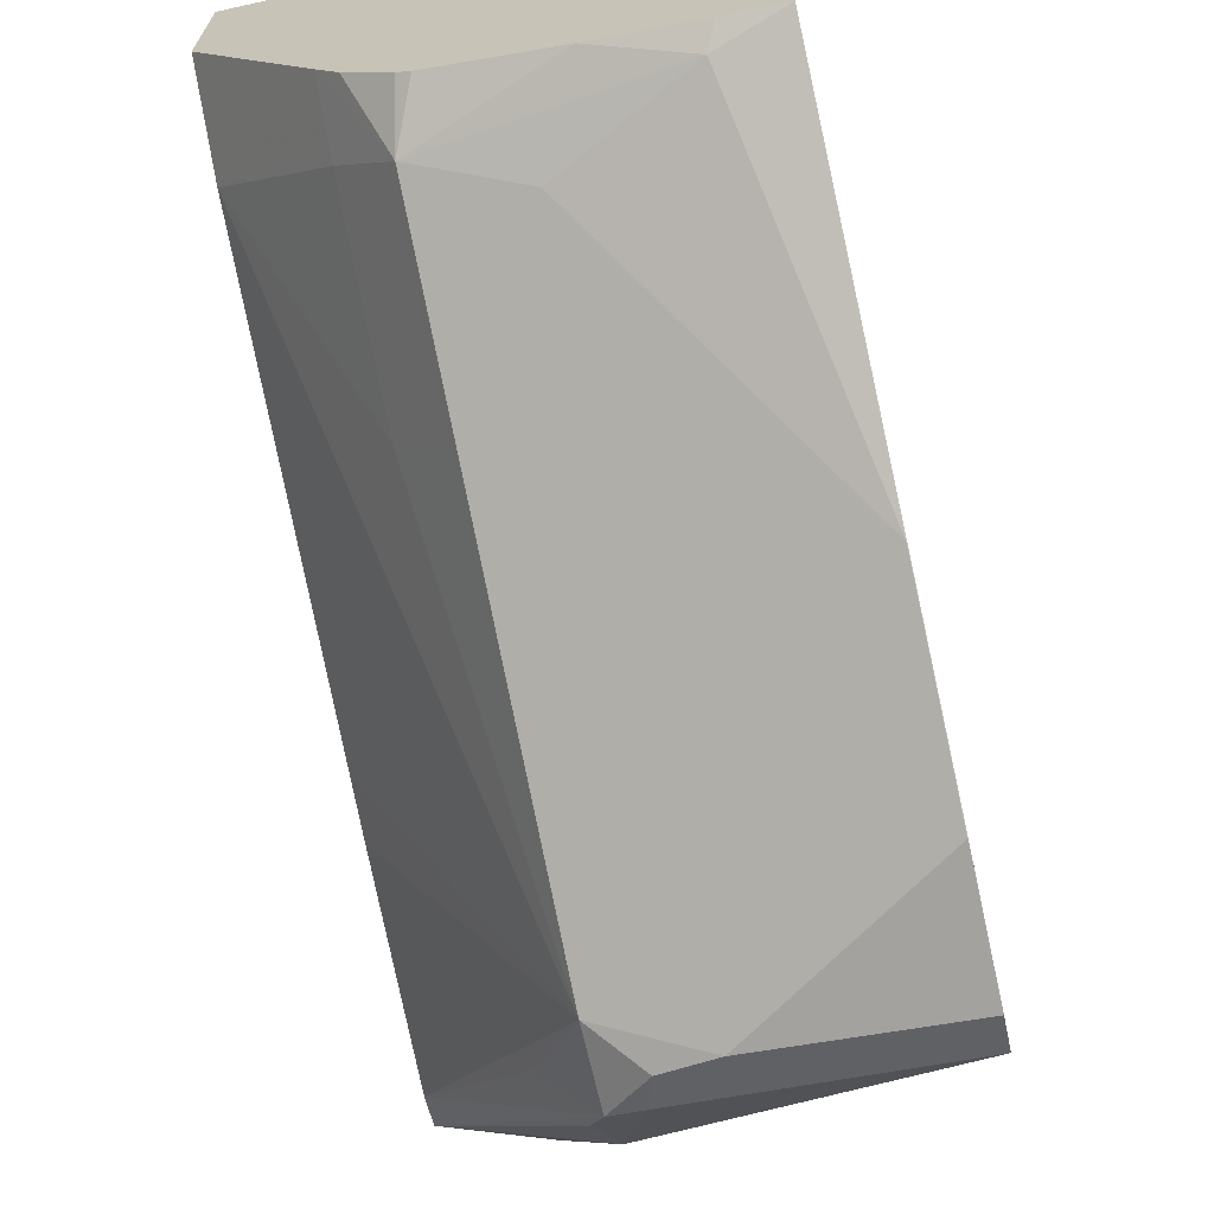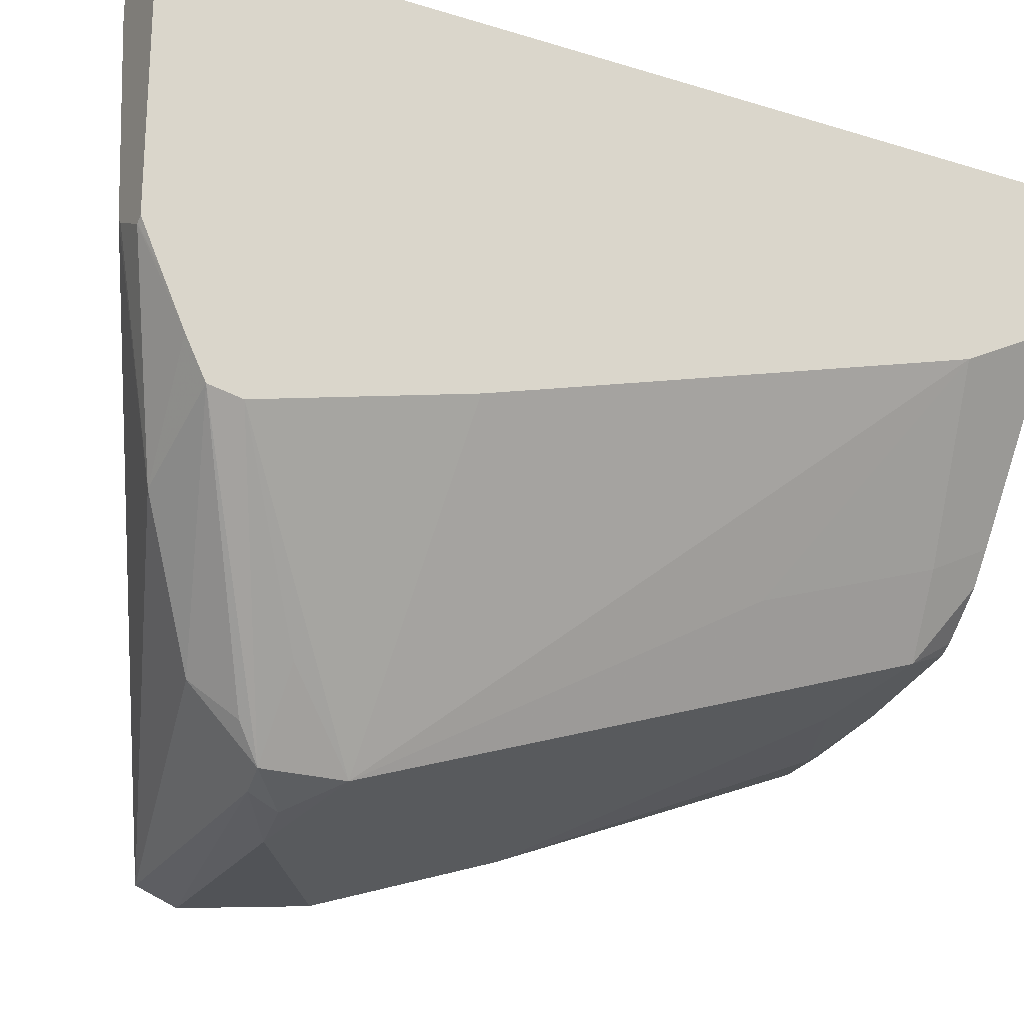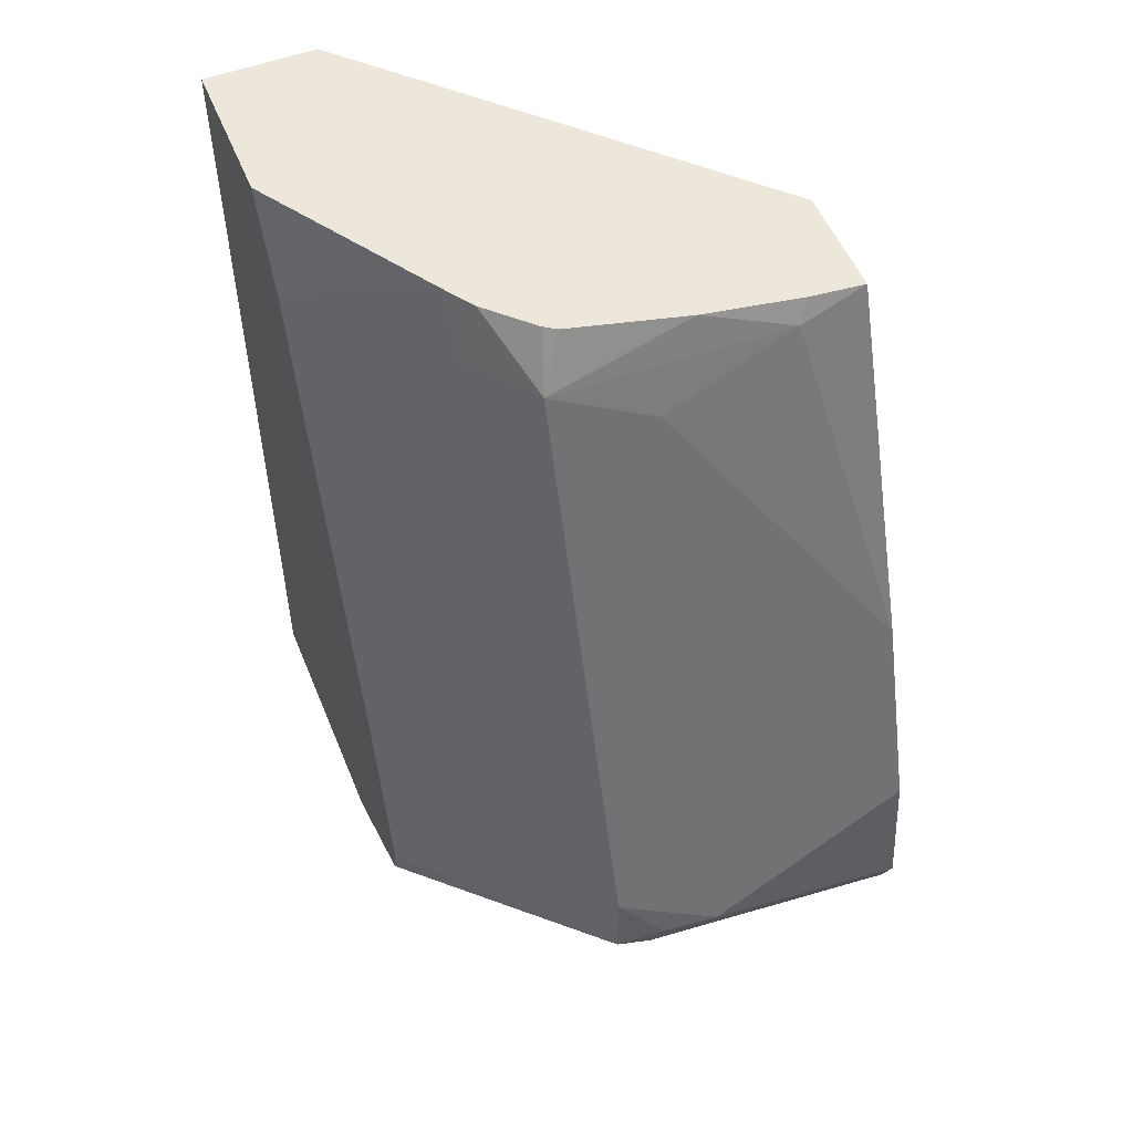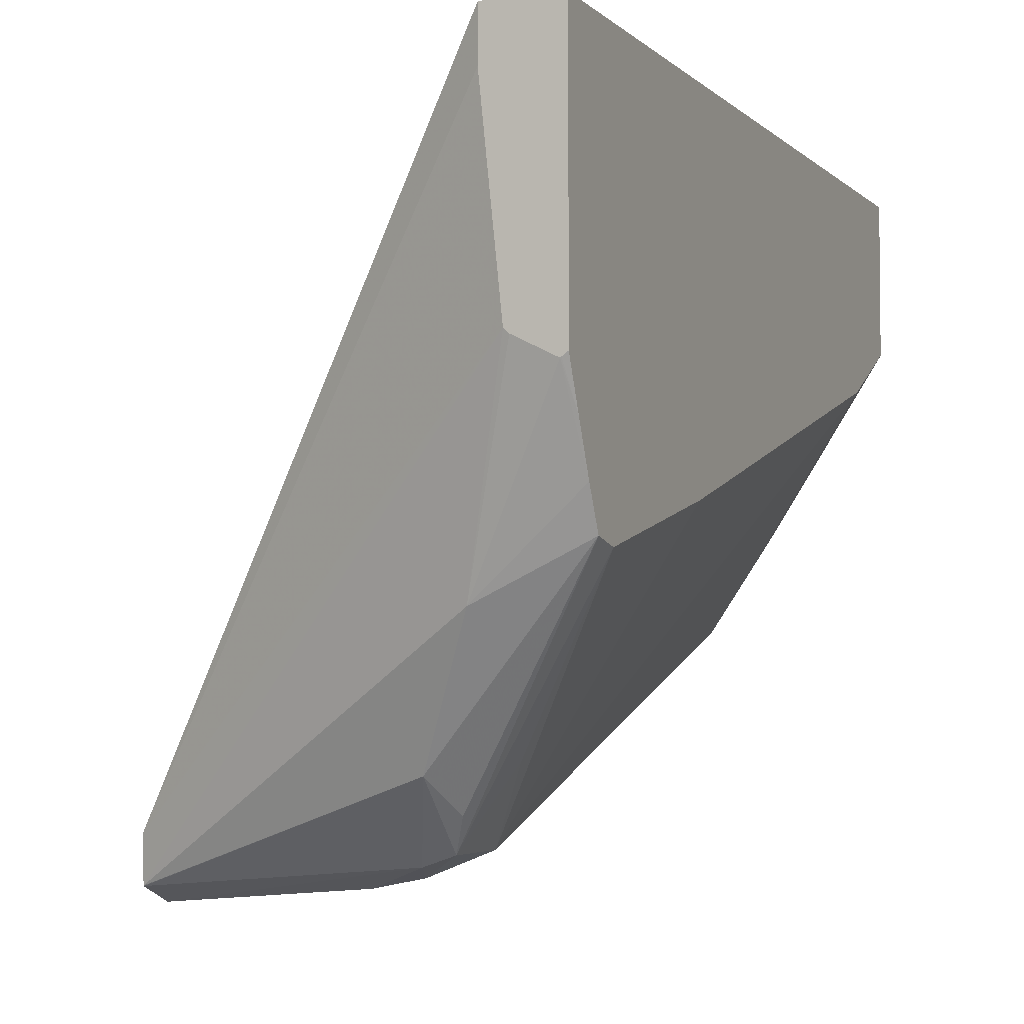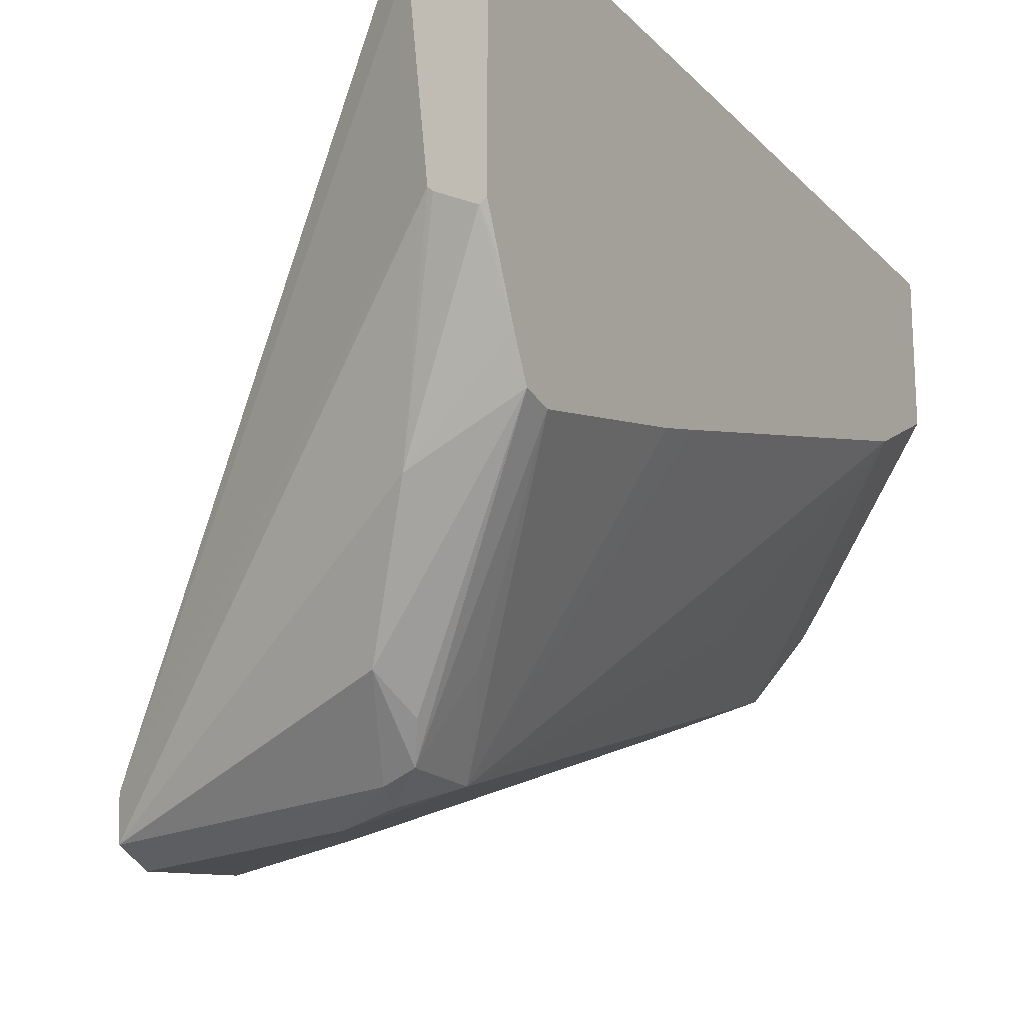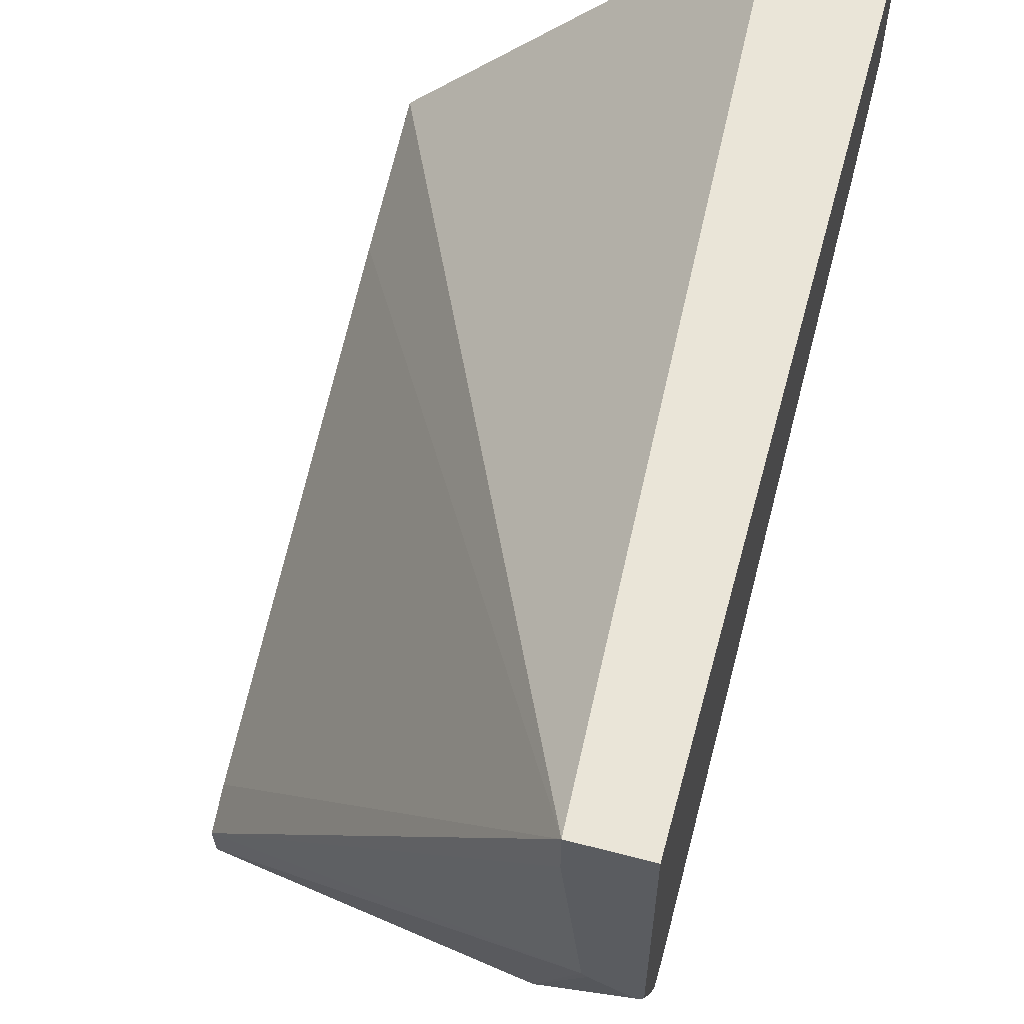
<metadata>
{"format":"obj","ext":"obj","renderer":"f3d","projection":"perspective","resolution":1024,"background":"white","views":[{"elev":-67.9,"azim":-167.4,"up":"+Z"},{"elev":-21.9,"azim":61.6,"up":"+Z"},{"elev":53.1,"azim":158.0,"up":"+Y"},{"elev":-4.1,"azim":22.4,"up":"+Z"},{"elev":-17.9,"azim":29.1,"up":"+Z"},{"elev":58.8,"azim":15.2,"up":"+Z"}]}
</metadata>
<code>
v -0.01721 -0.6471 -0.2347
v -0.1206 -0.5482 -0.3816
v -0.1206 -0.585 -0.3957
v -0.1206 -0.5964 -0.4014
v -0.01721 -0.6471 -0.2476
v 0.001794 -0.6471 -0.2347
v -0.02866 -0.4072 -0.2347
v -0.1206 -0.4072 -0.3303
v -0.1206 -0.4473 -0.3441
v -0.1206 -0.5958 -0.4129
v -0.01185 -0.6471 -0.2994
v 0.001794 -0.6471 -0.3046
v 0.001794 -0.4072 -0.2347
v -0.1206 -0.4072 -0.3599
v -0.1206 -0.5957 -0.413
v -0.04301 -0.6151 -0.3871
v -0.02581 -0.6323 -0.3527
v -0.01051 -0.6471 -0.3007
v 0.0002848 -0.6471 -0.3057
v 0.001794 -0.6417 -0.3166
v 0.001794 -0.4072 -0.2762
v -0.1206 -0.4989 -0.3957
v -0.1061 -0.4072 -0.3584
v -0.1032 -0.4129 -0.3613
v -0.1204 -0.4989 -0.3957
v -0.1206 -0.5851 -0.4173
v -0.05162 -0.5964 -0.4072
v 0.001794 -0.631 -0.3392
v -0.04301 -0.5979 -0.4043
v -0.03871 -0.6043 -0.3957
v 0.001794 -0.6361 -0.3289
v -2.62e-06 -0.6471 -0.3059
v -0.002925 -0.6471 -0.3045
v -0.02871 -0.4072 -0.3241
v 0.001794 -0.4333 -0.2894
v -0.1206 -0.5506 -0.4129
v -0.08031 -0.4072 -0.3541
v -0.04301 -0.4215 -0.3527
v -0.06881 -0.4301 -0.3613
v -0.1204 -0.5506 -0.4129
v -0.06881 -0.585 -0.4129
v -0.05449 -0.5878 -0.41
v 0.001794 -0.6225 -0.341
v -0.02868 -0.5964 -0.3842
v -0.04301 -0.5764 -0.4043
v -0.03439 -0.4072 -0.3326
v -0.02868 -0.4244 -0.3326
v -0.02868 -0.476 -0.3498
v 0.001794 -0.5537 -0.3238
v -0.07684 -0.4072 -0.3533
v -0.06311 -0.4072 -0.3498
v -0.04932 -0.4072 -0.3464
v -0.04591 -0.4072 -0.3441
v -0.04301 -0.4731 -0.3699
v 0.001794 -0.5677 -0.3278
f 22 40 36
f 23 37 24
f 24 37 38
f 24 38 39
f 26 36 40
f 25 39 40
f 26 41 27
f 22 25 40
f 24 39 25
f 21 35 34
f 15 27 16
f 19 32 20
f 17 33 18
f 17 32 33
f 17 31 32
f 17 28 31
f 16 30 28
f 16 29 30
f 16 27 29
f 16 28 17
f 15 26 27
f 26 40 41
f 20 32 31
f 27 41 42
f 41 54 45
f 28 30 29
f 43 45 55
f 43 44 45
f 14 25 22
f 41 45 42
f 40 54 41
f 39 54 40
f 38 54 39
f 38 48 54
f 38 47 48
f 38 53 46
f 38 52 53
f 27 42 29
f 38 51 52
f 37 50 38
f 35 45 48
f 35 49 45
f 35 48 47
f 34 38 46
f 34 47 38
f 34 35 47
f 29 45 44
f 29 42 45
f 29 44 43
f 28 29 43
f 38 50 51
f 14 24 25
f 6 31 28
f 12 19 20
f 2 15 10
f 2 26 15
f 2 36 26
f 2 22 36
f 2 14 22
f 2 8 14
f 2 9 8
f 1 9 2
f 1 8 9
f 1 7 8
f 1 13 7
f 1 6 13
f 1 12 6
f 1 19 12
f 1 32 19
f 1 33 32
f 1 18 33
f 1 11 18
f 1 5 11
f 1 4 5
f 1 3 4
f 1 2 3
f 45 49 55
f 2 10 4
f 14 23 24
f 2 4 3
f 4 11 5
f 11 17 18
f 10 17 11
f 10 16 17
f 10 15 16
f 7 14 8
f 7 23 14
f 7 37 23
f 7 50 37
f 7 51 50
f 7 52 51
f 7 53 52
f 7 46 53
f 7 34 46
f 7 21 34
f 7 13 21
f 6 21 13
f 6 35 21
f 6 49 35
f 6 55 49
f 6 43 55
f 6 28 43
f 6 20 31
f 6 12 20
f 4 10 11
f 45 54 48

</code>
